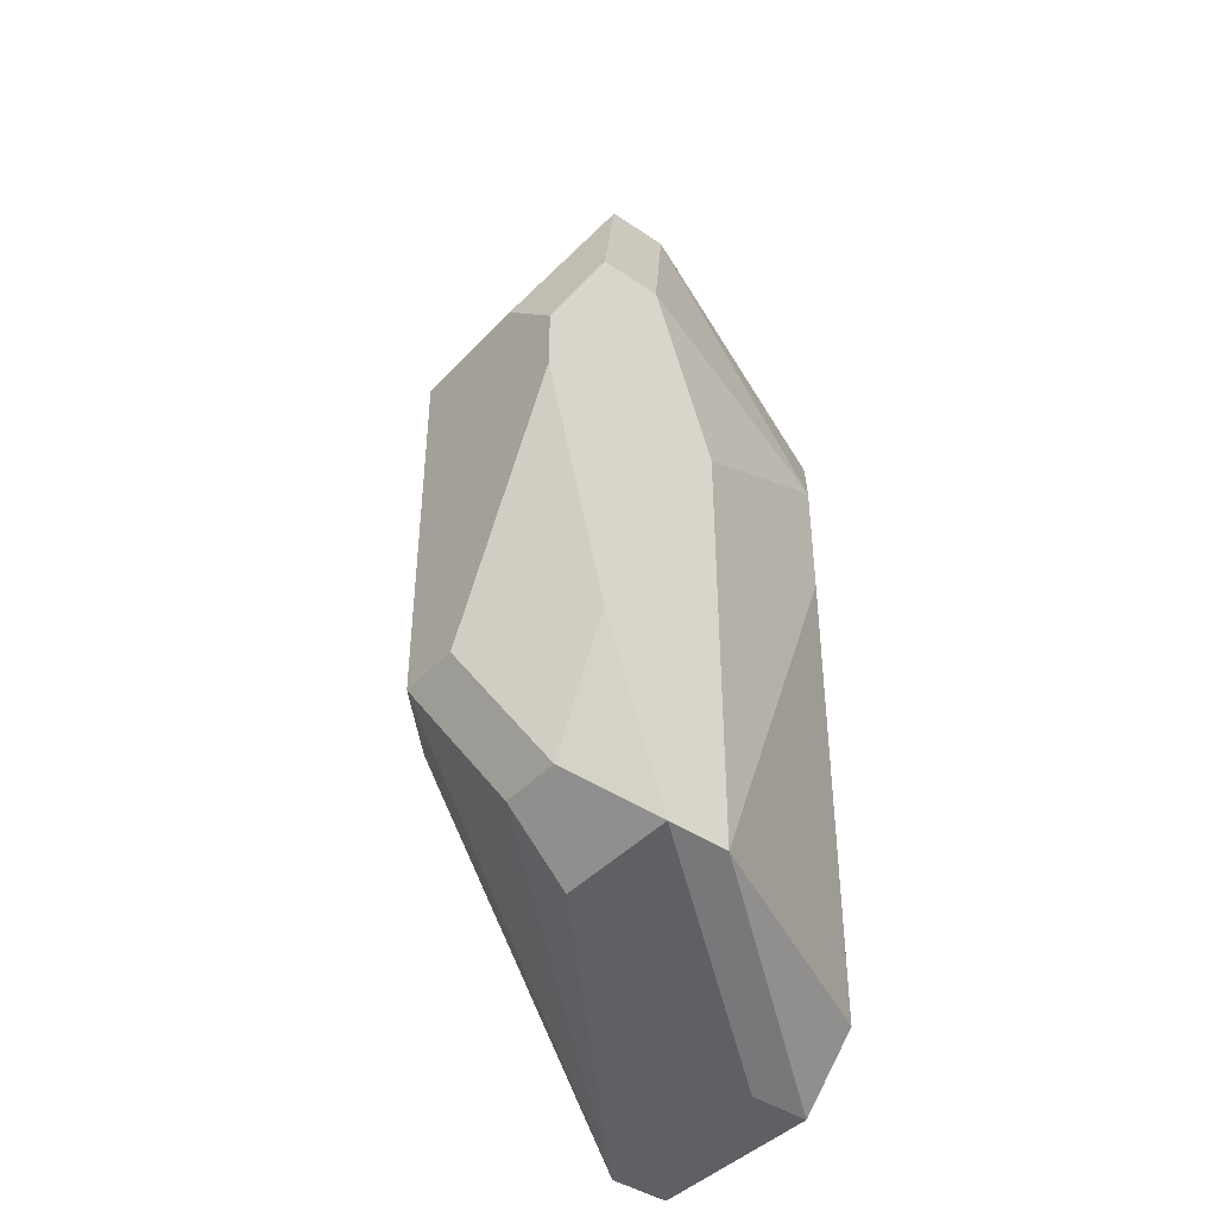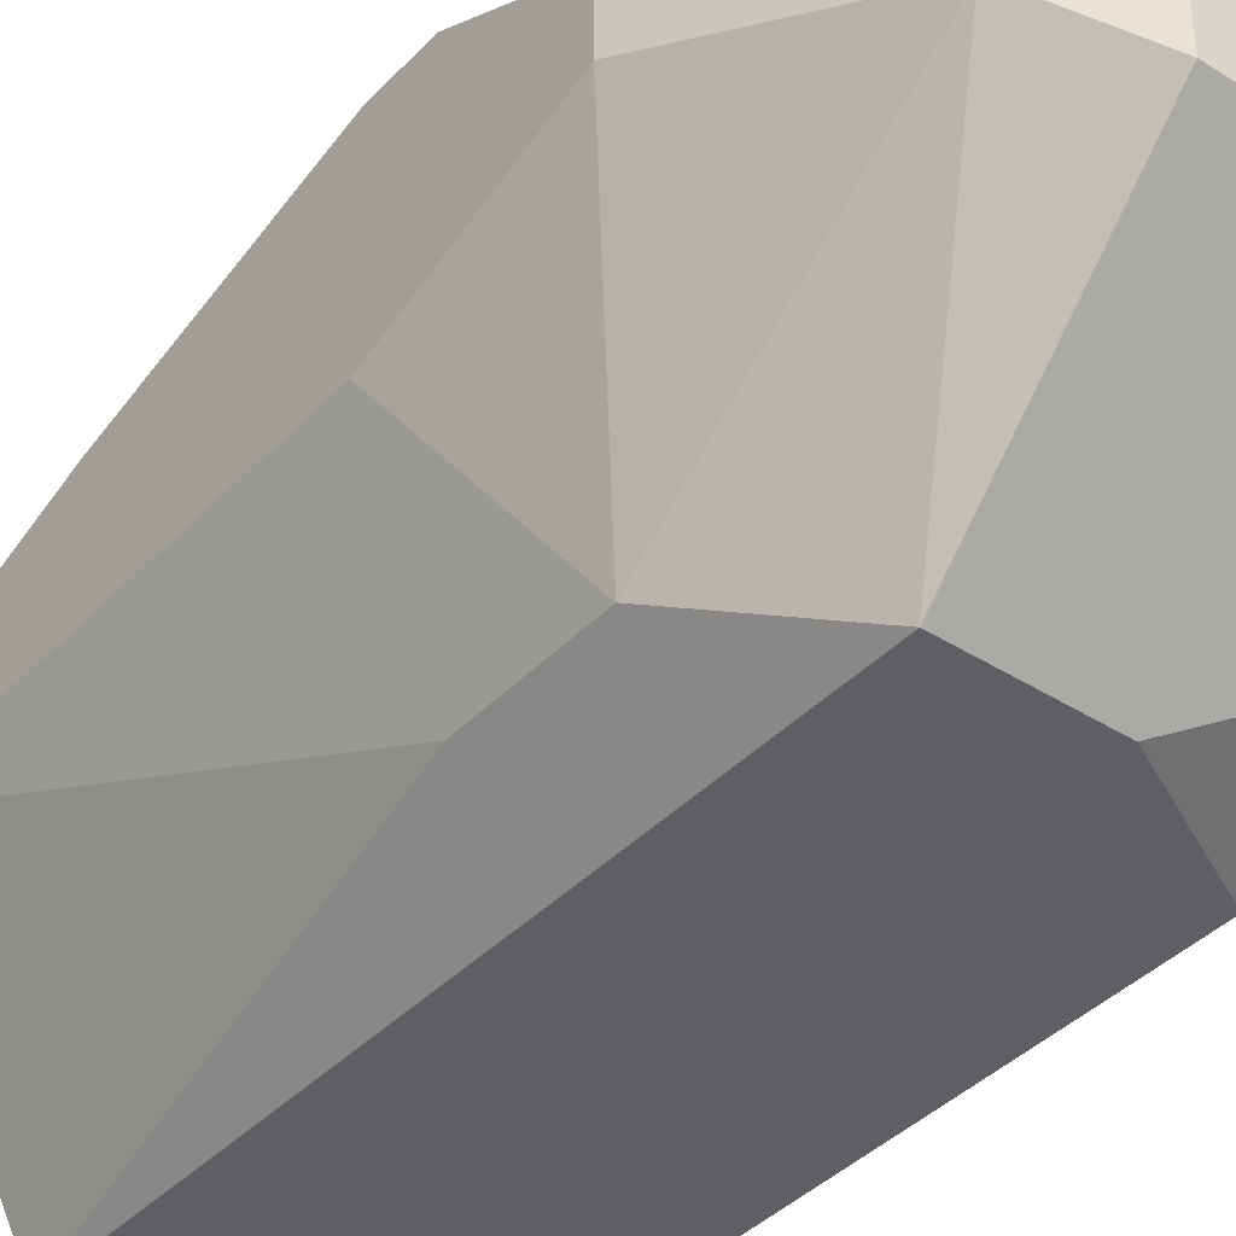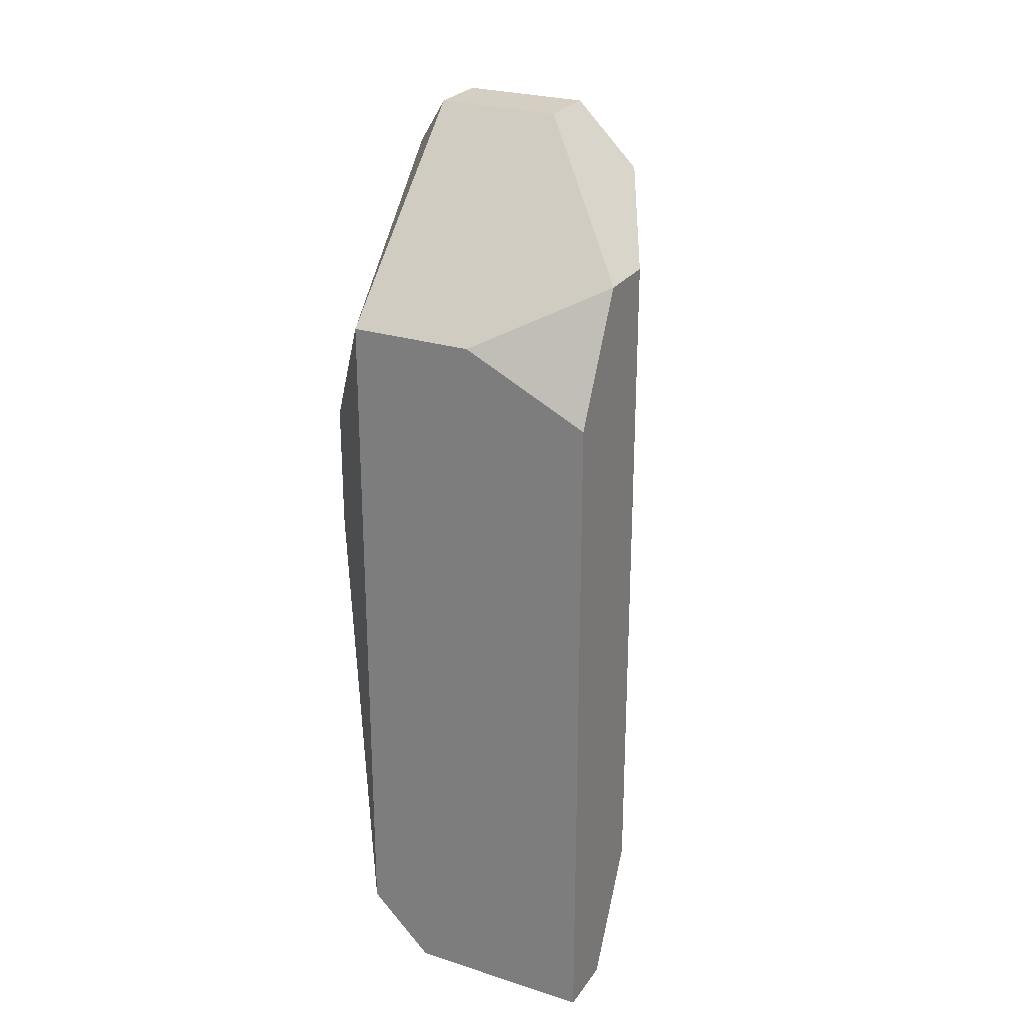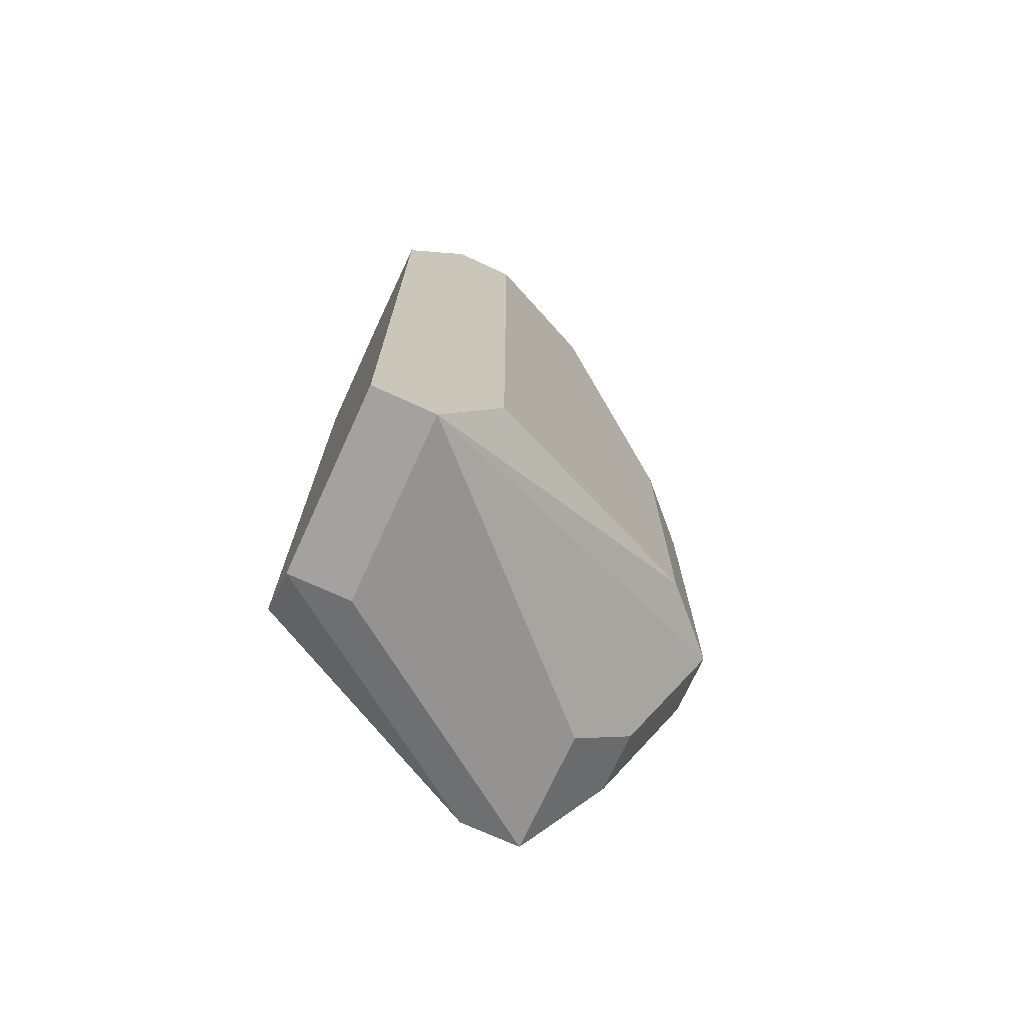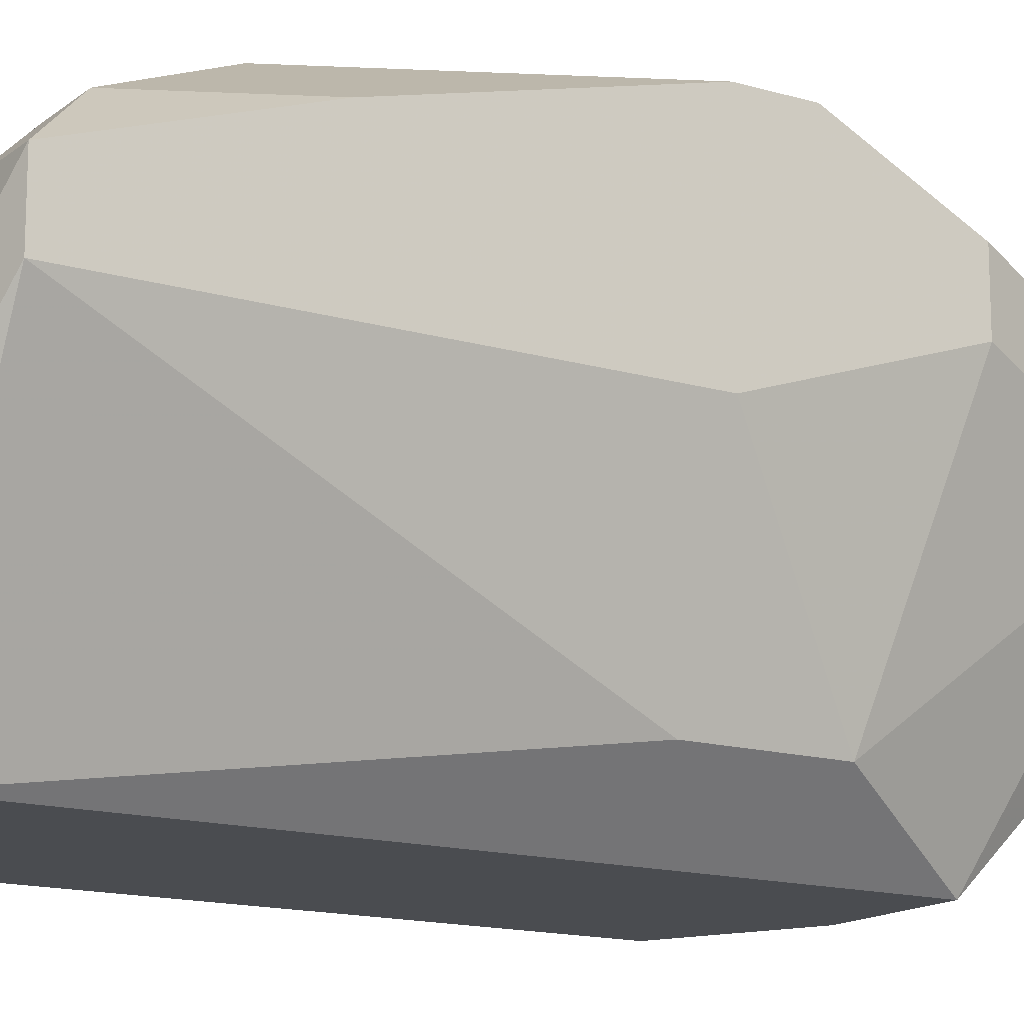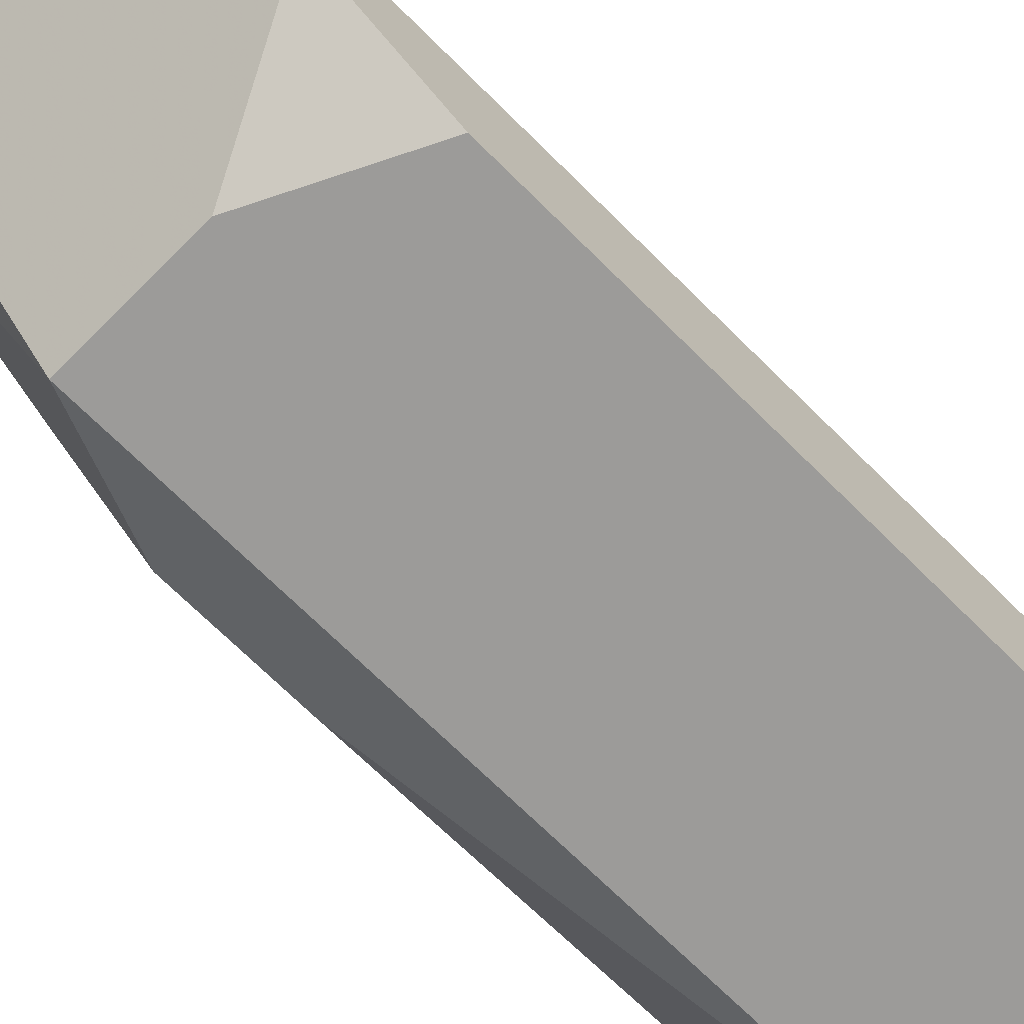
<metadata>
{"format":"obj","ext":"obj","renderer":"f3d","projection":"perspective","resolution":1024,"background":"white","views":[{"elev":-42.4,"azim":51.0,"up":"+Y"},{"elev":-39.5,"azim":141.6,"up":"+Z"},{"elev":25.7,"azim":-153.0,"up":"+Y"},{"elev":-72.5,"azim":-114.6,"up":"+Y"},{"elev":-14.9,"azim":57.7,"up":"+Z"},{"elev":-69.9,"azim":-134.9,"up":"+Z"}]}
</metadata>
<code>
v 0.002103 -0.006284 0.03806
v 0.006999 0.00269 0.04296
v 0.006999 0.00269 0.04214
v 0.006999 0.001058 0.04377
v 0.002103 -0.006284 0.03888
v 0.006999 0.0002426 0.04377
v 0.006999 0.0002426 0.04133
v 0.006999 -0.003021 0.04296
v 0.006999 -0.005468 0.04214
v 0.006999 -0.005468 0.04133
v 0.006183 0.005138 0.04214
v 0.006183 0.005138 0.04133
v 0.002103 -0.004653 0.0397
v 0.006183 0.001874 0.04377
v 0.006183 0.001874 0.03888
v 0.006183 0.0002426 0.03888
v 0.006183 -0.004653 0.04296
v 0.005367 -0.004653 0.04296
v 0.005367 -0.005468 0.04214
v 0.005367 0.005954 0.04133
v 0.005367 0.005954 0.04051
v 0.005367 0.003506 0.03806
v 0.004551 0.001874 0.04377
v 0.005367 -0.003021 0.04377
v 0.004551 -0.003021 0.04377
v 0.005367 -0.005468 0.03806
v 0.003735 0.005954 0.04133
v 0.003735 0.005954 0.04051
v 0.003735 0.005138 0.04214
v 0.003735 0.003506 0.03806
v 0.003735 0.001874 0.04296
v 0.003735 -0.003021 0.04296
v 0.004551 -0.006284 0.03888
v 0.004551 -0.006284 0.03806
v 0.002919 0.005138 0.04133
v 0.002103 0.00269 0.03806
v 0.002103 0.004322 0.0397
v 0.002103 0.004322 0.03888
f 35 37 13
f 27 28 35
f 27 35 29
f 21 28 27
f 21 27 20
f 38 37 35
f 38 35 28
f 38 28 21
f 38 21 22
f 5 13 37
f 5 37 38
f 5 38 36
f 5 36 1
f 5 19 18
f 5 18 25
f 17 24 25
f 17 25 18
f 17 18 19
f 17 19 9
f 10 34 26
f 32 31 35
f 32 35 13
f 32 13 5
f 32 5 25
f 30 38 22
f 30 22 26
f 30 26 34
f 30 34 1
f 30 1 36
f 30 36 38
f 33 34 10
f 33 10 9
f 33 9 19
f 33 19 5
f 33 5 1
f 33 1 34
f 23 29 35
f 23 35 31
f 23 31 32
f 23 32 25
f 12 15 22
f 12 22 21
f 8 6 24
f 8 24 17
f 8 17 9
f 16 15 7
f 16 7 10
f 16 10 26
f 16 26 22
f 16 22 15
f 14 23 25
f 14 25 24
f 14 24 6
f 14 6 4
f 11 12 21
f 11 21 20
f 11 20 27
f 11 27 29
f 11 29 23
f 11 23 14
f 11 14 4
f 11 4 2
f 3 2 4
f 3 4 6
f 3 6 8
f 3 8 9
f 3 9 10
f 3 10 7
f 3 7 15
f 3 15 12
f 3 12 11
f 3 11 2

</code>
